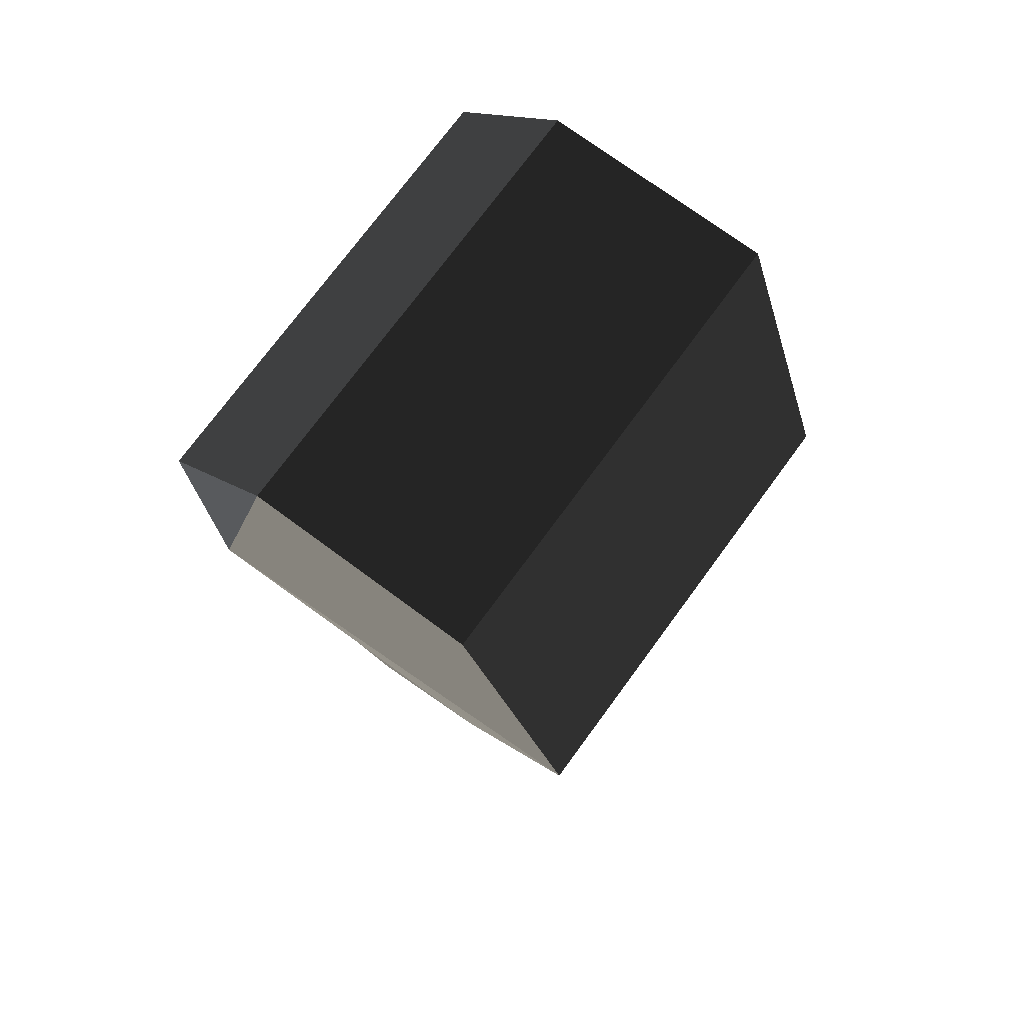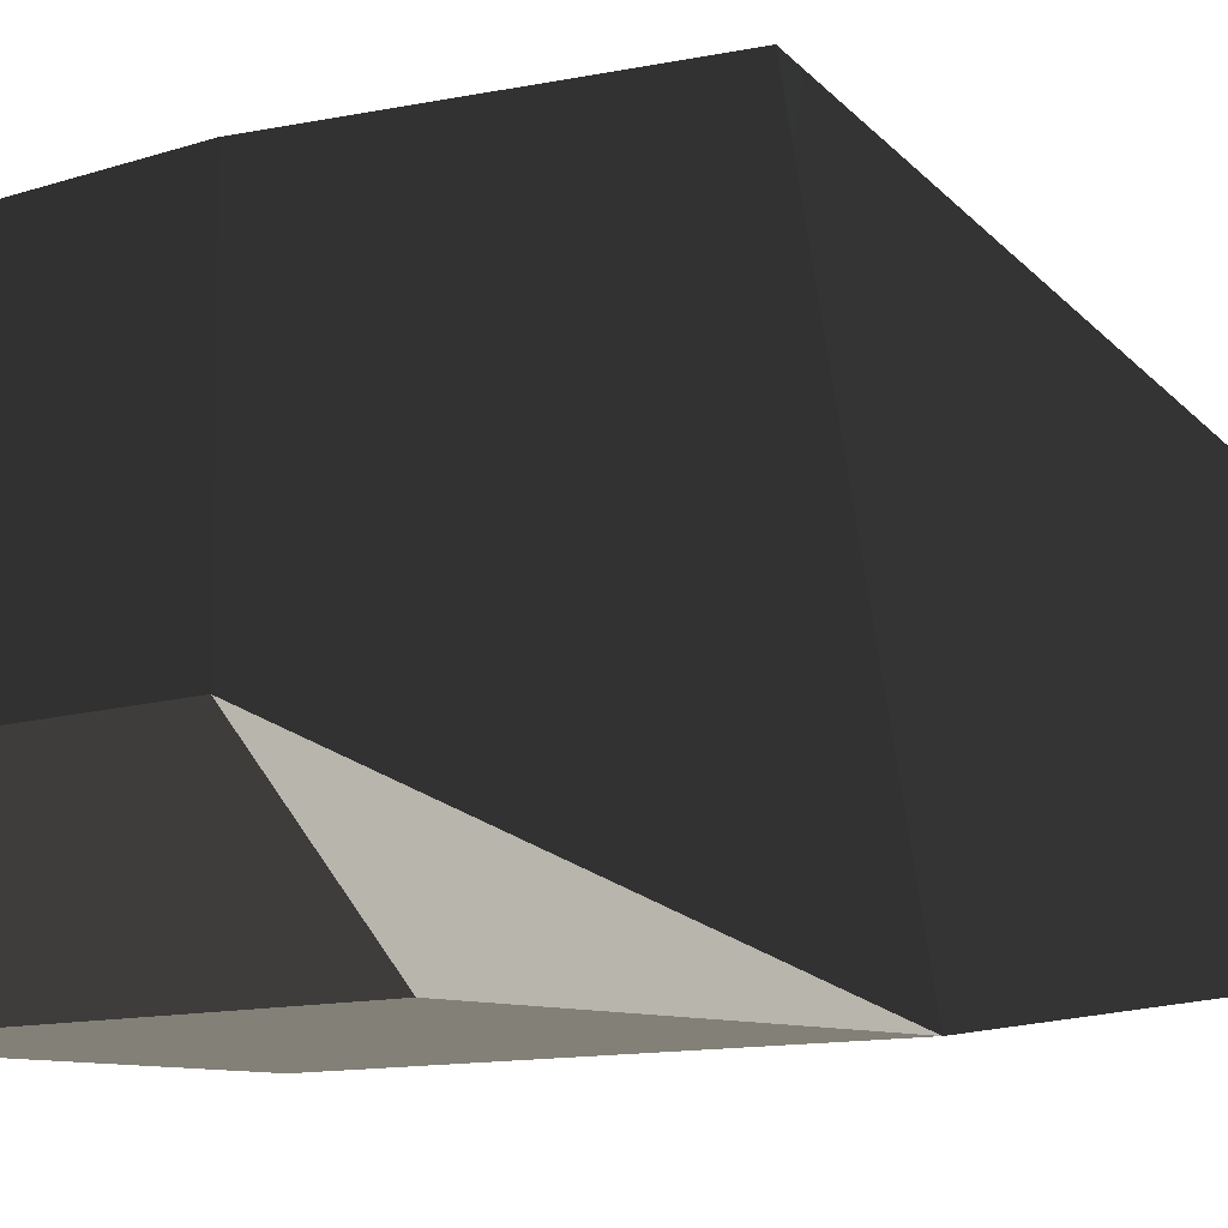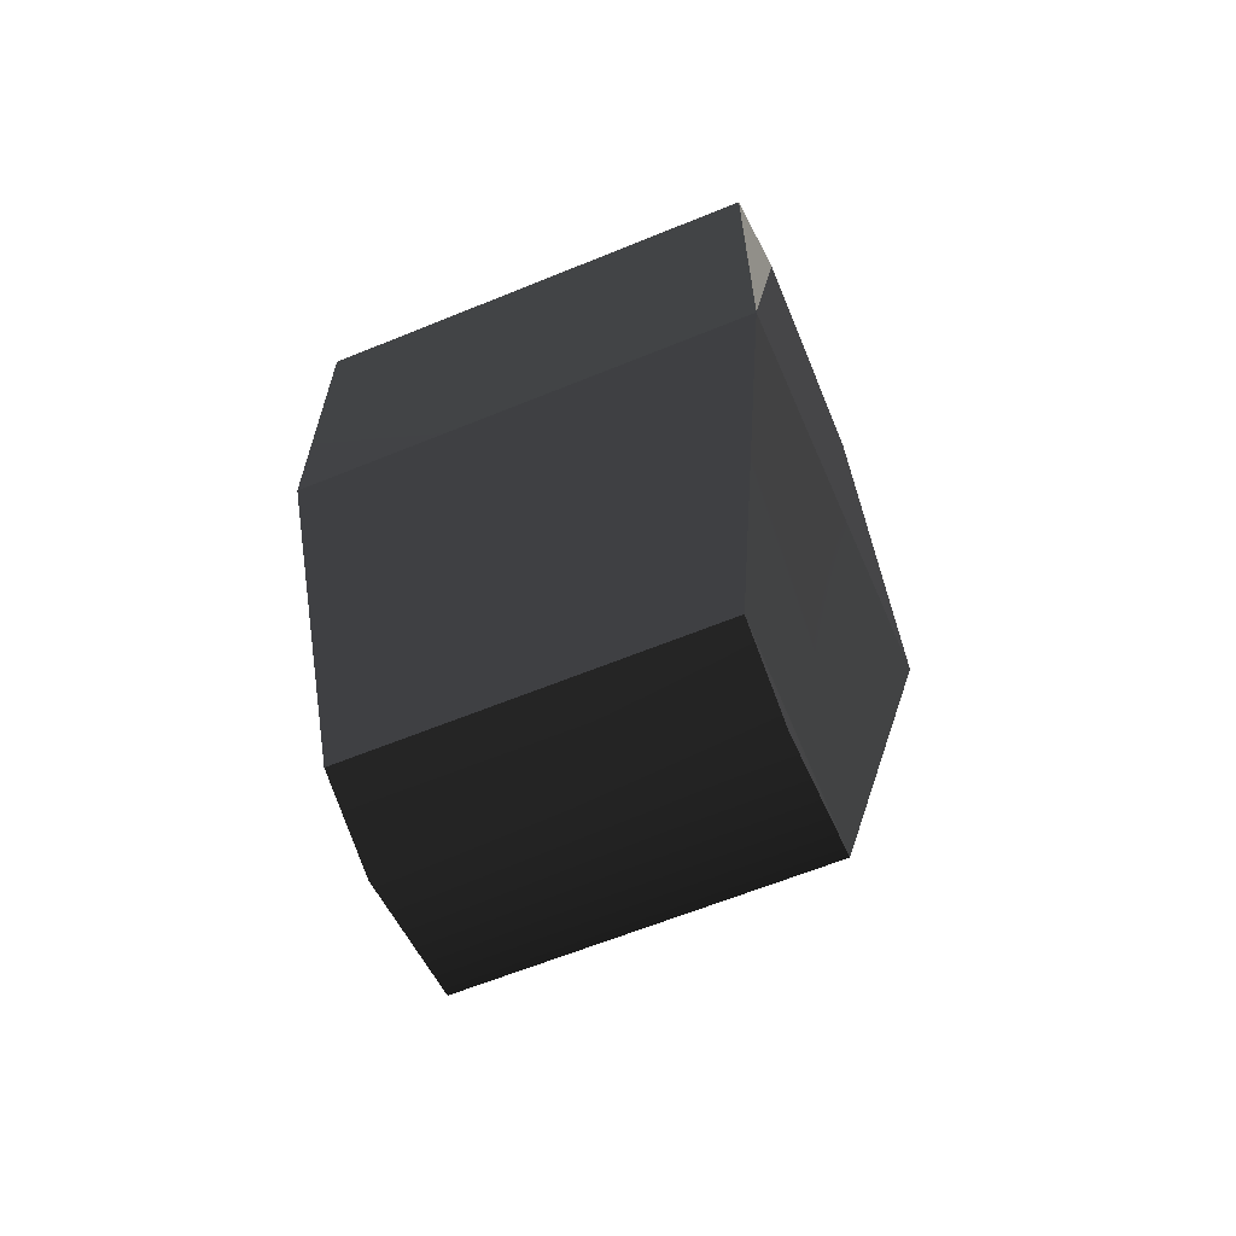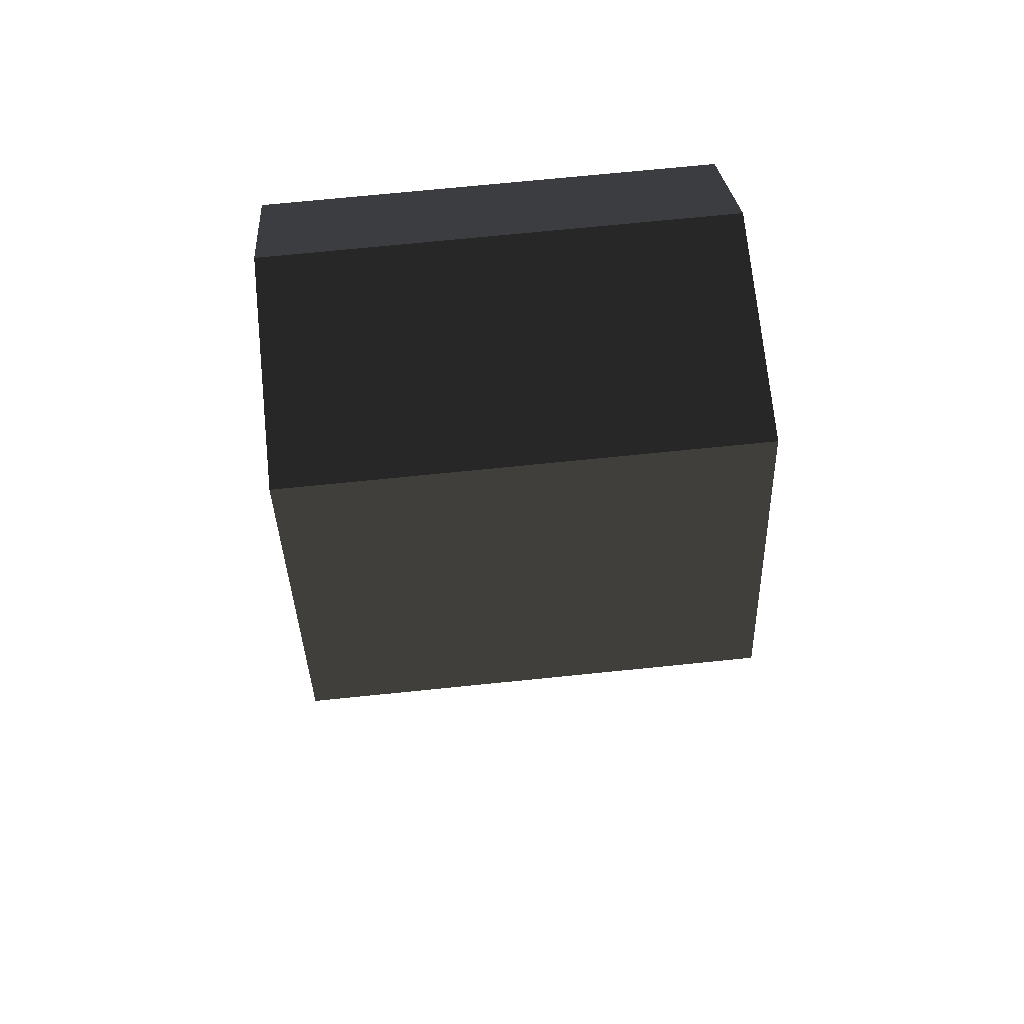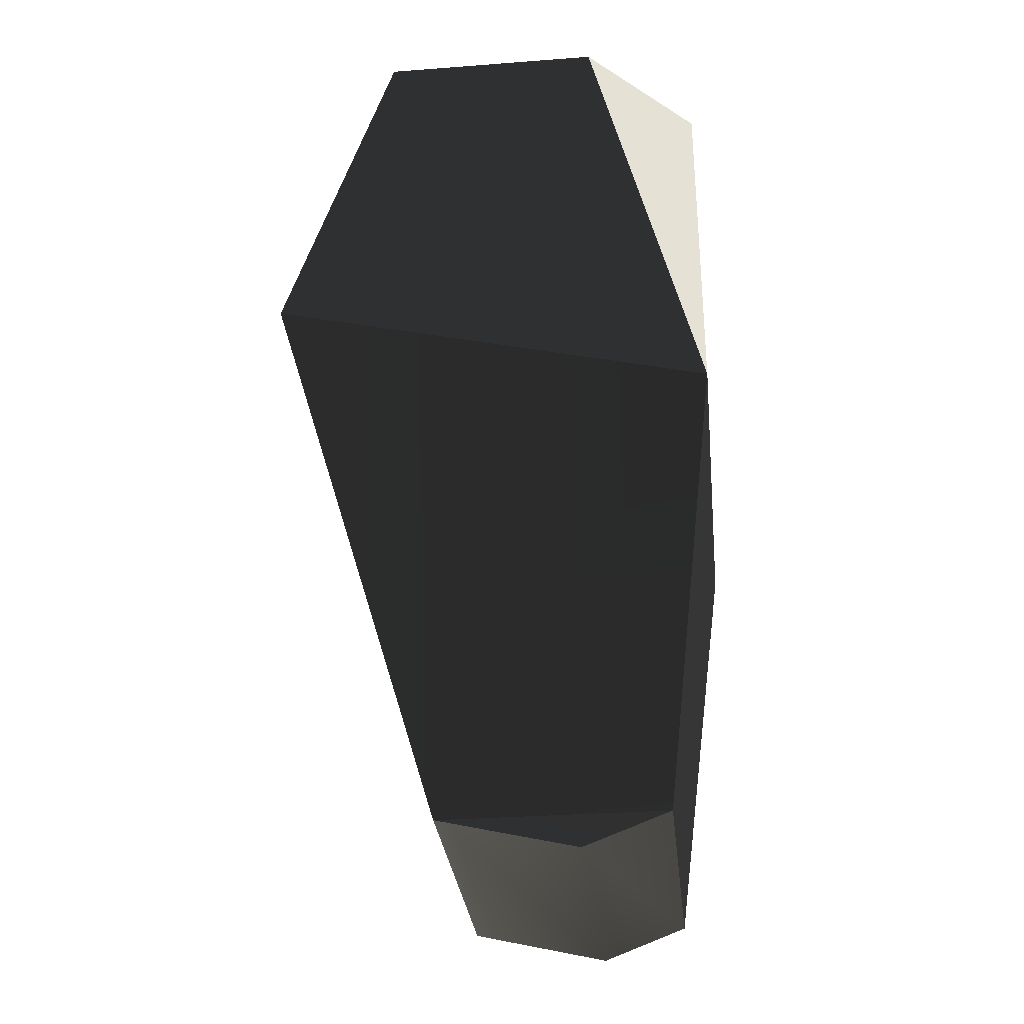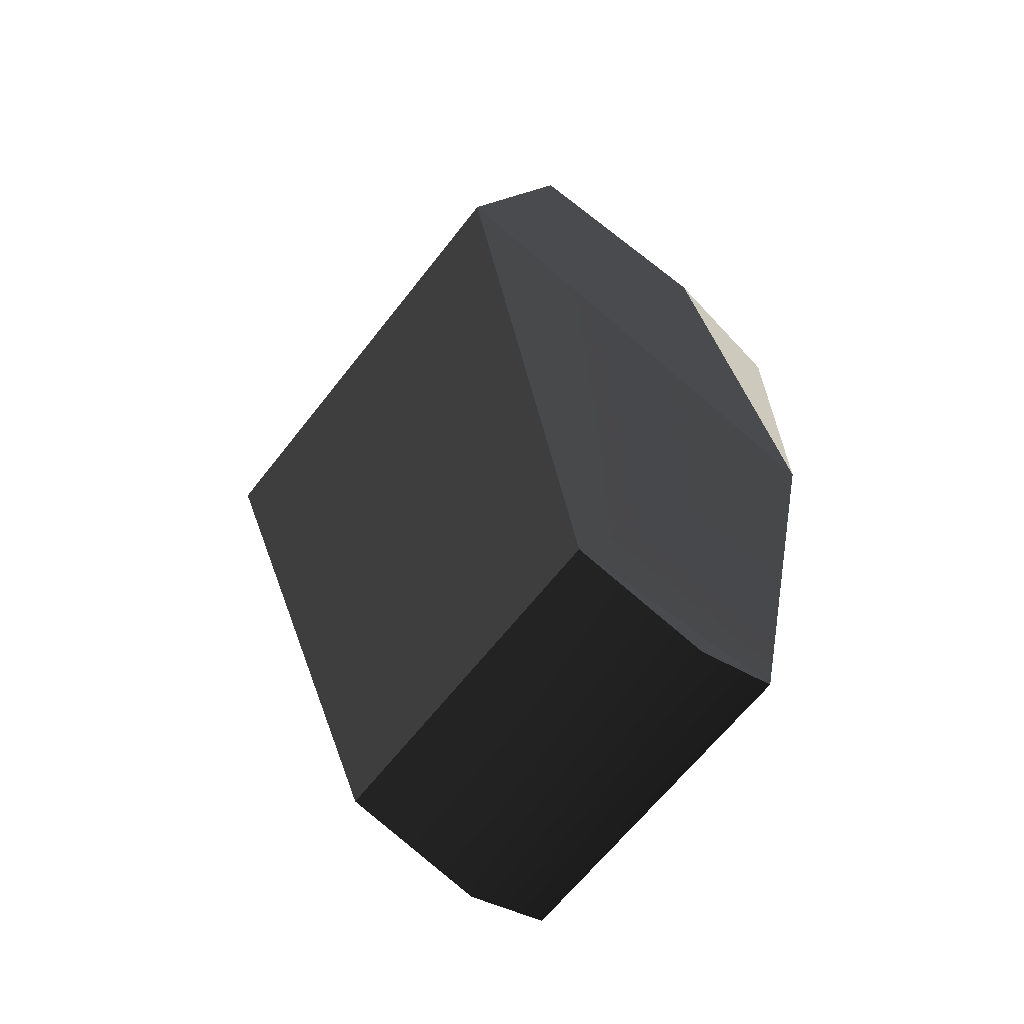
<metadata>
{"format":"obj","ext":"obj","renderer":"f3d","projection":"perspective","resolution":1024,"background":"white","views":[{"elev":74.5,"azim":-53.7,"up":"+Y"},{"elev":-9.3,"azim":-136.5,"up":"+Z"},{"elev":-63.4,"azim":-157.6,"up":"+Y"},{"elev":71.6,"azim":-5.8,"up":"+Y"},{"elev":-30.8,"azim":96.2,"up":"+Y"},{"elev":-64.8,"azim":52.0,"up":"+Y"}]}
</metadata>
<code>
o head_2
v -0.2643 -0.9693 0.4406
v -0.3525 -0.2643 -0
v -0.2643 -0.9693 0.08812
v 0.2643 -0.9693 0.4406
v 0.3525 -0.2643 0
v 0.3525 -0.08812 0.7049
v -0.3525 -0.08812 0.7049
v -0.3525 0.4406 0.1762
v 0.3525 0.4406 0.1762
v 0.3525 0.4406 0.5287
v -0.3525 0.2643 -0
v 0.3525 0.2643 0
v -0.3525 0.4406 0.5287
v 0.2643 -0.9693 0.08812
v 0.2643 -1.02 0.2225
v -0.2643 -1.02 0.2225
f 1 2 3
f 4 5 6
f 7 8 2
f 2 8 11
f 12 9 5
f 1 6 7
f 2 14 3
f 11 9 12
f 13 9 8
f 7 10 13
f 6 9 10
f 15 3 14
f 12 2 11
f 14 4 15
f 3 16 1
f 4 16 15
f 1 7 2
f 4 14 5
f 7 13 8
f 1 4 6
f 2 5 14
f 11 8 9
f 13 10 9
f 7 6 10
f 6 5 9
f 15 16 3
f 12 5 2
f 4 1 16

</code>
